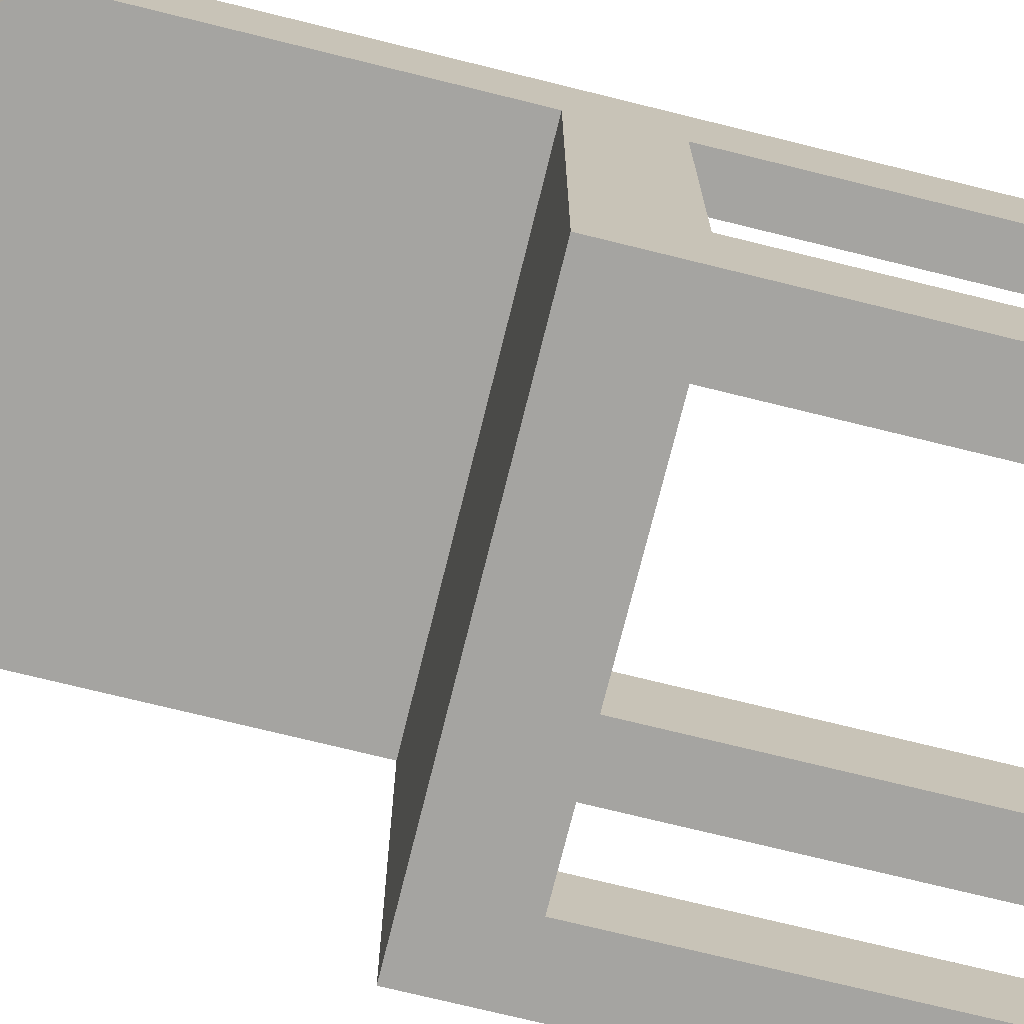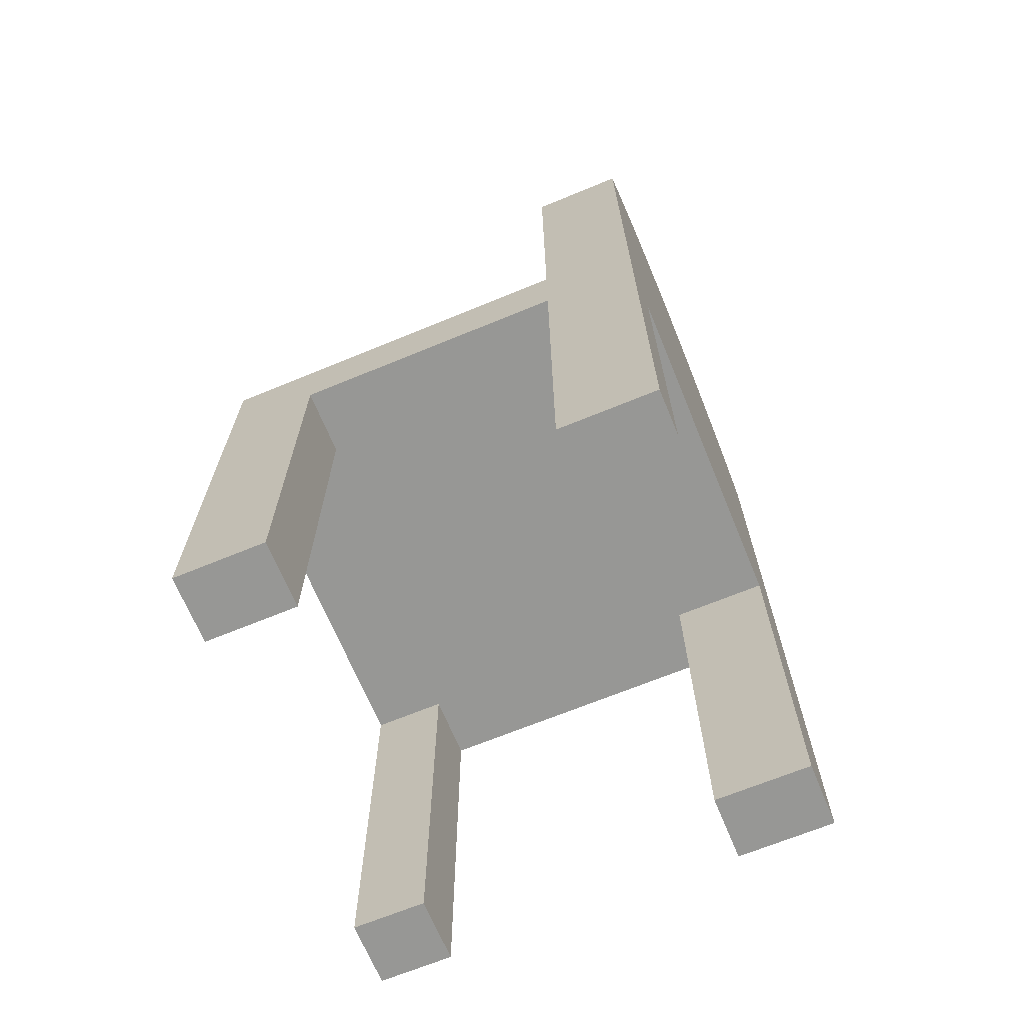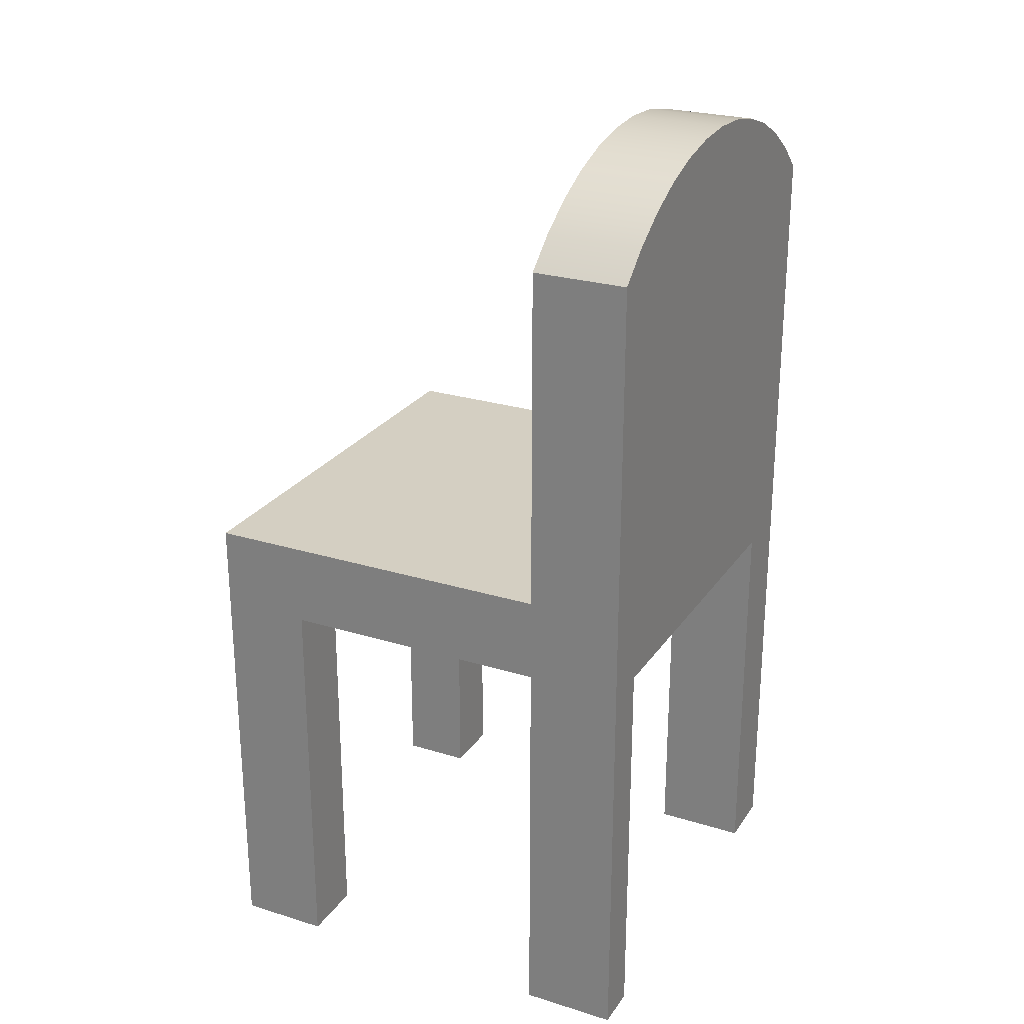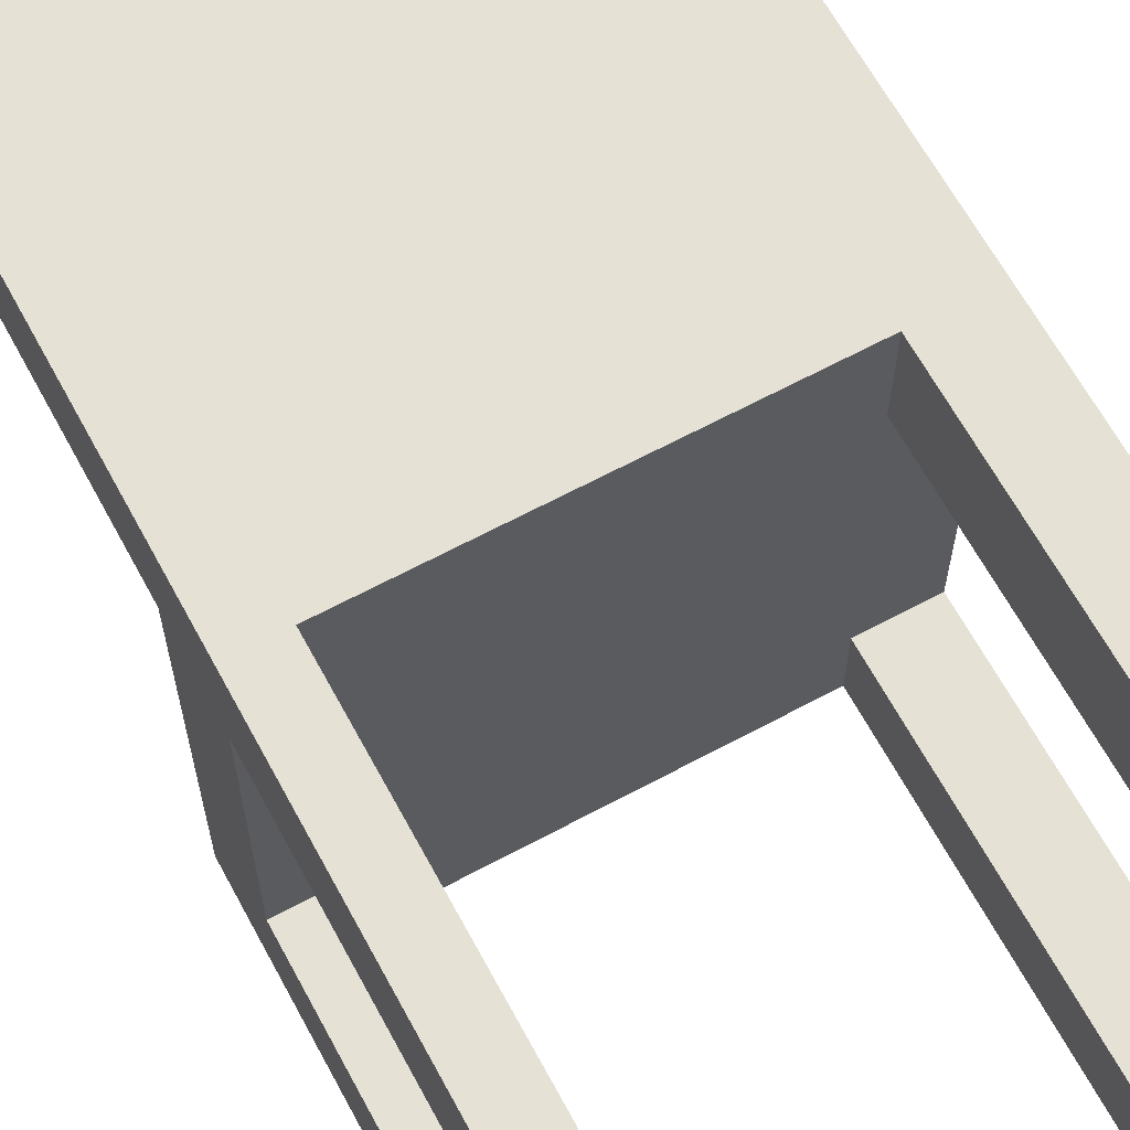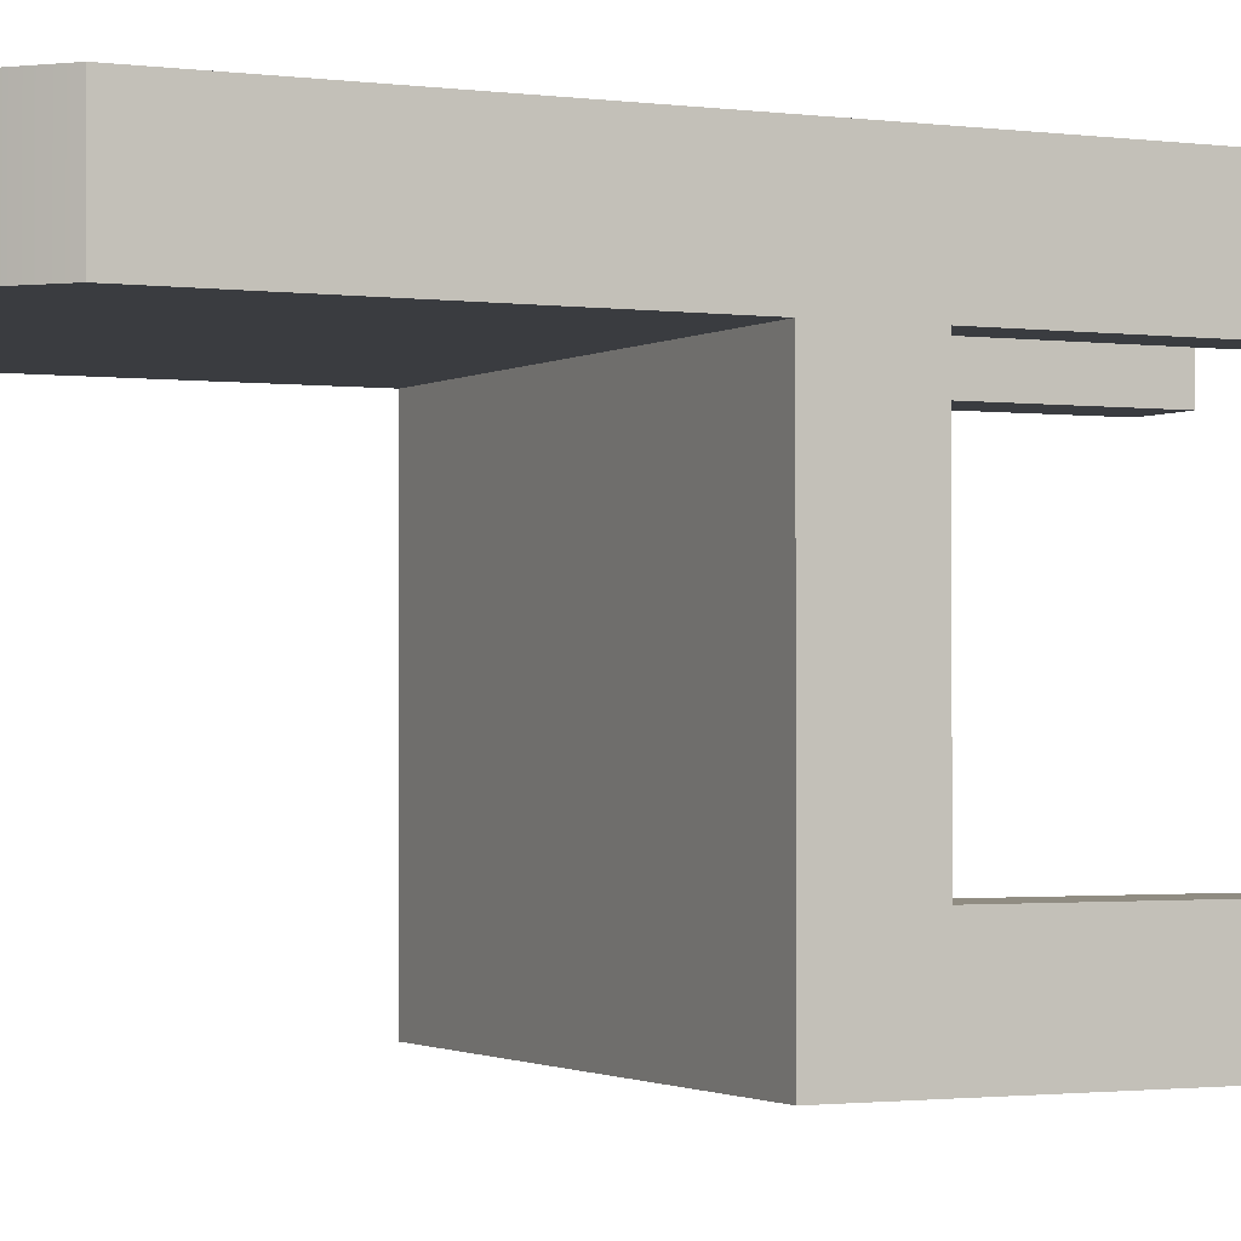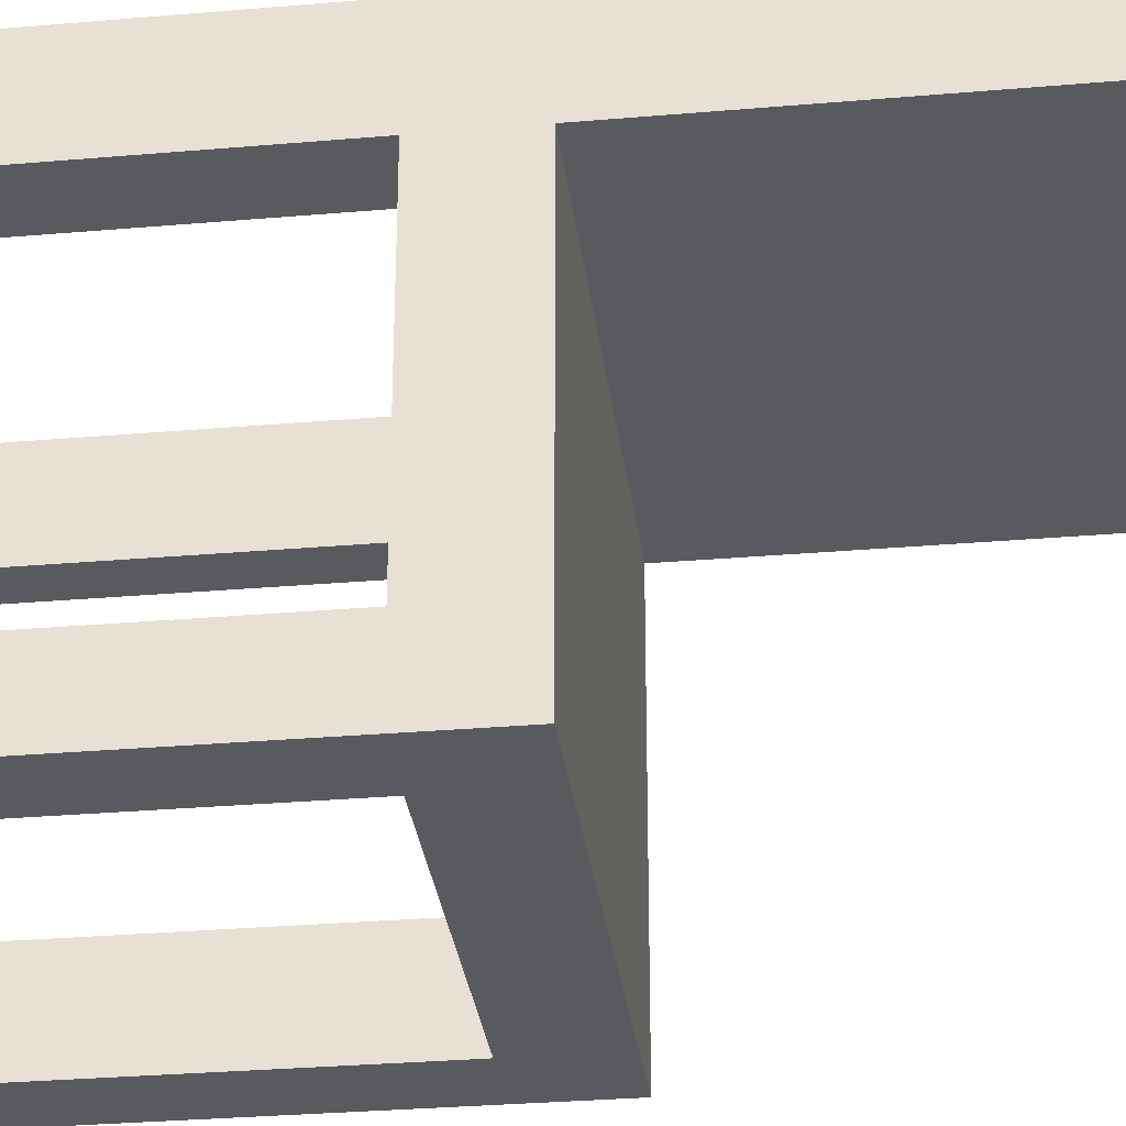
<metadata>
{"format":"obj","ext":"obj","renderer":"f3d","projection":"perspective","resolution":1024,"background":"white","views":[{"elev":-73.2,"azim":-103.9,"up":"+Z"},{"elev":-68.1,"azim":-67.6,"up":"+Y"},{"elev":25.4,"azim":-63.6,"up":"+Y"},{"elev":64.9,"azim":-28.4,"up":"+Z"},{"elev":-1.5,"azim":-116.6,"up":"+Z"},{"elev":-31.1,"azim":97.0,"up":"+Z"}]}
</metadata>
<code>
v -0.2005 -0.4567 -0.1897
v -0.1416 -0.4567 -0.2699
v -0.1416 -0.4567 -0.1897
v -0.2005 -0.4567 -0.2699
v -0.1416 -0.09935 -0.1897
v -0.2005 -0.02529 -0.2699
v -0.1416 -0.09935 -0.2699
v -0.2005 -0.09935 -0.1897
v 0.1453 -0.09935 0.05136
v -0.1609 -0.09935 0.05136
v -0.2005 -0.02529 0.05136
v 0.2028 -0.02529 -0.2699
v 0.1453 -0.09935 -0.2699
v -0.1609 -0.09935 0.1349
v -0.2005 -0.09935 0.05136
v 0.2028 -0.02529 0.05136
v 0.1453 -0.09935 -0.2065
v 0.1453 -0.09935 0.1349
v -0.1609 -0.4567 0.05136
v -0.2005 -0.4567 0.05136
v -0.2005 -0.4567 0.1349
v -0.2005 0.2799 0.05136
v 0.2028 -0.4567 -0.2699
v 0.2028 -0.09935 -0.2065
v 0.1453 -0.4567 -0.2065
v 0.1453 -0.4567 0.05136
v 0.2028 0.2799 0.1349
v -0.1609 -0.4567 0.1349
v 0.2028 0.2799 0.05136
v 0.1453 -0.4567 -0.2699
v 0.2028 -0.4567 -0.2065
v 0.2028 -0.09935 0.05136
v 0.1453 -0.4567 0.1349
v 0.2028 -0.4567 0.1349
v -0.2005 0.2799 0.1349
v 0.1748 0.3047 0.05136
v 0.2028 -0.4567 0.05136
v 0.1748 0.3047 0.1349
v -0.1726 0.3047 0.1349
v -0.1726 0.3047 0.05136
v -0.1416 0.3255 0.05136
v 0.1438 0.3255 0.05136
v 0.1438 0.3255 0.1349
v -0.1416 0.3255 0.1349
v -0.1081 0.3421 0.1349
v 0.1104 0.3421 0.05136
v 0.1104 0.3421 0.1349
v -0.1081 0.3421 0.05136
v -0.07276 0.3542 0.1349
v 0.07504 0.3542 0.1349
v 0.07504 0.3542 0.05136
v -0.07276 0.3542 0.05136
v -0.03614 0.3615 0.1349
v 0.03841 0.3615 0.1349
v 0.03841 0.3615 0.05136
v -0.03614 0.3615 0.05136
v 0.00114 0.364 0.1349
v 0.00114 0.364 0.05136
g mesh1_mesh1-geometry
f 1 2 3
f 2 1 4
f 3 2 1
f 4 1 2
f 2 5 3
f 3 5 2
f 5 1 3
f 3 1 5
f 1 6 4
f 4 6 1
f 6 2 4
f 4 2 6
f 5 2 7
f 7 2 5
f 1 5 8
f 8 5 1
f 6 1 8
f 8 1 6
f 2 6 7
f 7 6 2
f 7 9 5
f 5 9 7
f 5 10 8
f 8 10 5
f 6 8 11
f 11 8 6
f 12 7 6
f 6 7 12
f 13 9 7
f 7 9 13
f 9 14 5
f 5 14 9
f 5 14 10
f 10 14 5
f 8 10 15
f 15 10 8
f 11 8 15
f 15 8 11
f 16 6 11
f 11 6 16
f 12 13 7
f 7 13 12
f 6 16 12
f 12 16 6
f 17 9 13
f 13 9 17
f 14 9 18
f 18 9 14
f 14 19 10
f 10 19 14
f 10 20 15
f 15 20 10
f 15 21 11
f 11 21 15
f 22 16 11
f 11 16 22
f 23 13 12
f 12 13 23
f 24 12 16
f 16 12 24
f 24 9 17
f 17 9 24
f 13 25 17
f 17 25 13
f 26 18 9
f 9 18 26
f 18 27 14
f 14 27 18
f 19 14 28
f 28 14 19
f 20 10 19
f 19 10 20
f 21 15 20
f 20 15 21
f 11 21 22
f 22 21 11
f 16 22 29
f 29 22 16
f 13 23 30
f 30 23 13
f 12 31 23
f 23 31 12
f 31 12 24
f 24 12 31
f 24 16 32
f 32 16 24
f 9 24 32
f 32 24 9
f 25 24 17
f 17 24 25
f 25 13 30
f 30 13 25
f 18 26 33
f 33 26 18
f 32 26 9
f 9 26 32
f 18 34 27
f 27 34 18
f 35 14 27
f 27 14 35
f 14 21 28
f 28 21 14
f 21 19 28
f 28 19 21
f 19 21 20
f 20 21 19
f 22 21 35
f 35 21 22
f 29 22 36
f 36 22 29
f 27 16 29
f 29 16 27
f 31 30 23
f 23 30 31
f 24 25 31
f 31 25 24
f 16 27 32
f 32 27 16
f 30 31 25
f 25 31 30
f 37 33 26
f 26 33 37
f 34 18 33
f 33 18 34
f 26 32 37
f 37 32 26
f 37 27 34
f 34 27 37
f 21 14 35
f 35 14 21
f 35 27 38
f 38 27 35
f 39 22 35
f 35 22 39
f 36 22 40
f 40 22 36
f 36 27 29
f 29 27 36
f 32 27 37
f 37 27 32
f 33 37 34
f 34 37 33
f 27 36 38
f 38 36 27
f 35 38 39
f 39 38 35
f 22 39 40
f 40 39 22
f 36 40 41
f 41 40 36
f 42 38 36
f 36 38 42
f 39 38 43
f 43 38 39
f 44 40 39
f 39 40 44
f 40 44 41
f 41 44 40
f 36 41 42
f 42 41 36
f 38 42 43
f 43 42 38
f 39 43 44
f 44 43 39
f 45 41 44
f 44 41 45
f 42 41 46
f 46 41 42
f 46 43 42
f 42 43 46
f 44 43 47
f 47 43 44
f 41 45 48
f 48 45 41
f 44 47 45
f 45 47 44
f 46 41 48
f 48 41 46
f 43 46 47
f 47 46 43
f 49 48 45
f 45 48 49
f 45 47 50
f 50 47 45
f 46 48 51
f 51 48 46
f 51 47 46
f 46 47 51
f 48 49 52
f 52 49 48
f 45 50 49
f 49 50 45
f 47 51 50
f 50 51 47
f 51 48 52
f 52 48 51
f 53 52 49
f 49 52 53
f 49 50 54
f 54 50 49
f 55 50 51
f 51 50 55
f 51 52 56
f 56 52 51
f 52 53 56
f 56 53 52
f 49 54 53
f 53 54 49
f 50 55 54
f 54 55 50
f 51 56 55
f 55 56 51
f 57 56 53
f 53 56 57
f 53 54 57
f 57 54 53
f 58 54 55
f 55 54 58
f 55 56 58
f 58 56 55
f 56 57 58
f 58 57 56
f 54 58 57
f 57 58 54
g mesh2_mesh2-geometry
l 34 37
l 34 27
l 33 34
l 37 32
l 26 37
l 27 38
l 29 27
l 33 18
l 26 33
l 32 24
l 9 32
l 26 9
l 38 43
l 29 36
l 29 16
l 14 18
l 9 18
l 24 31
l 17 24
l 43 47
l 36 42
l 16 12
l 11 16
l 14 28
l 10 14
l 31 23
l 25 31
l 25 17
l 17 13
l 47 50
l 42 46
l 23 12
l 6 12
l 11 6
l 22 11
l 21 28
l 19 28
l 15 10
l 10 19
l 23 30
l 25 30
l 7 13
l 30 13
l 50 54
l 46 51
l 4 6
l 40 22
l 22 35
l 21 35
l 20 21
l 20 19
l 20 15
l 15 8
l 7 2
l 5 7
l 54 57
l 51 55
l 4 1
l 2 4
l 41 40
l 39 35
l 8 1
l 8 5
l 3 2
l 5 3
l 57 53
l 55 58
l 1 3
l 48 41
l 44 39
l 53 49
l 58 56
l 52 48
l 45 44
l 49 45
l 56 52

</code>
